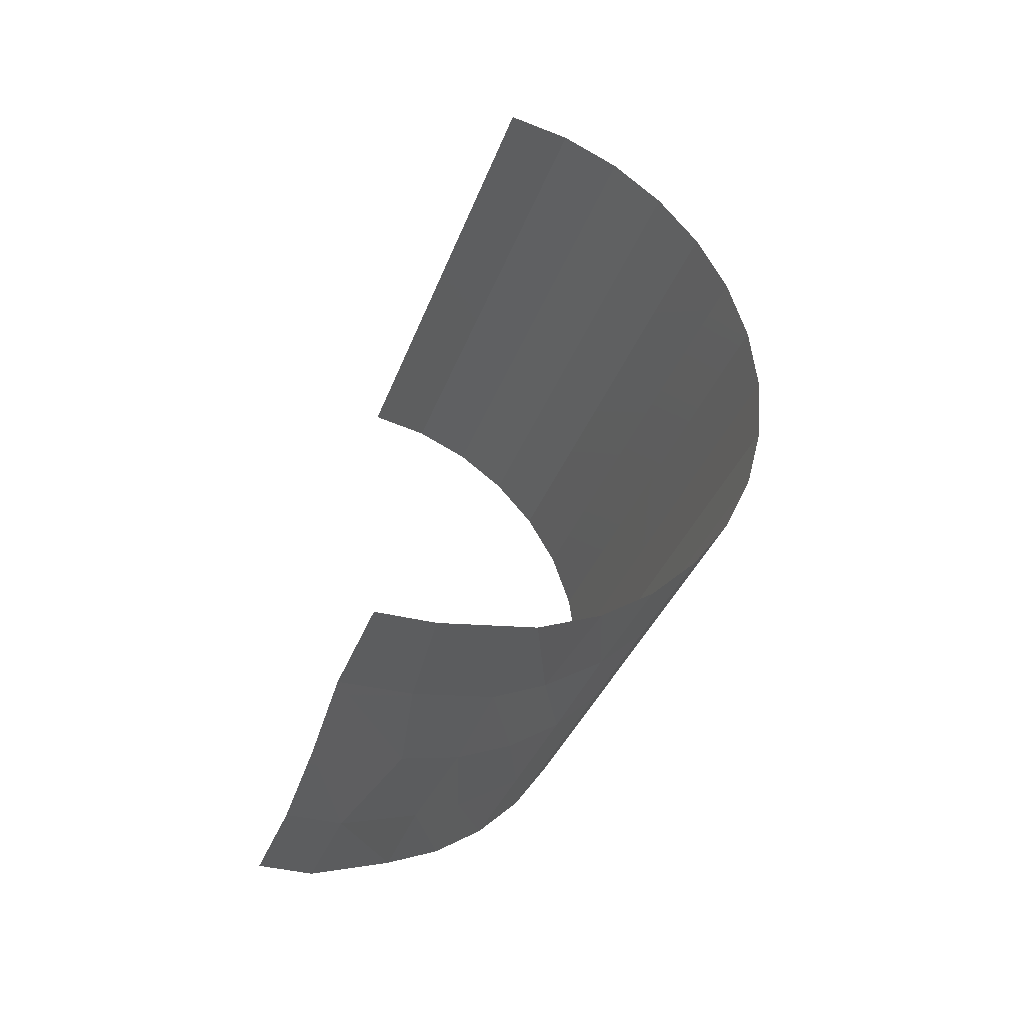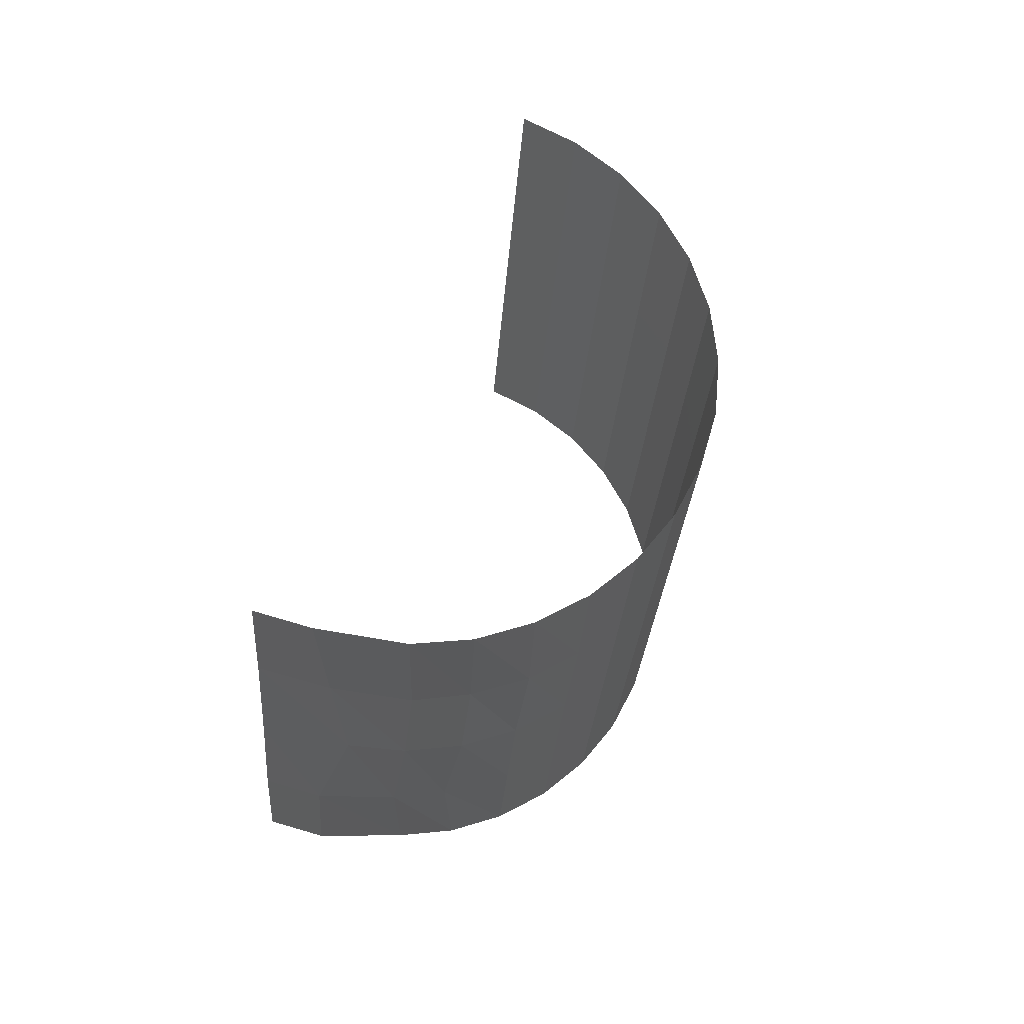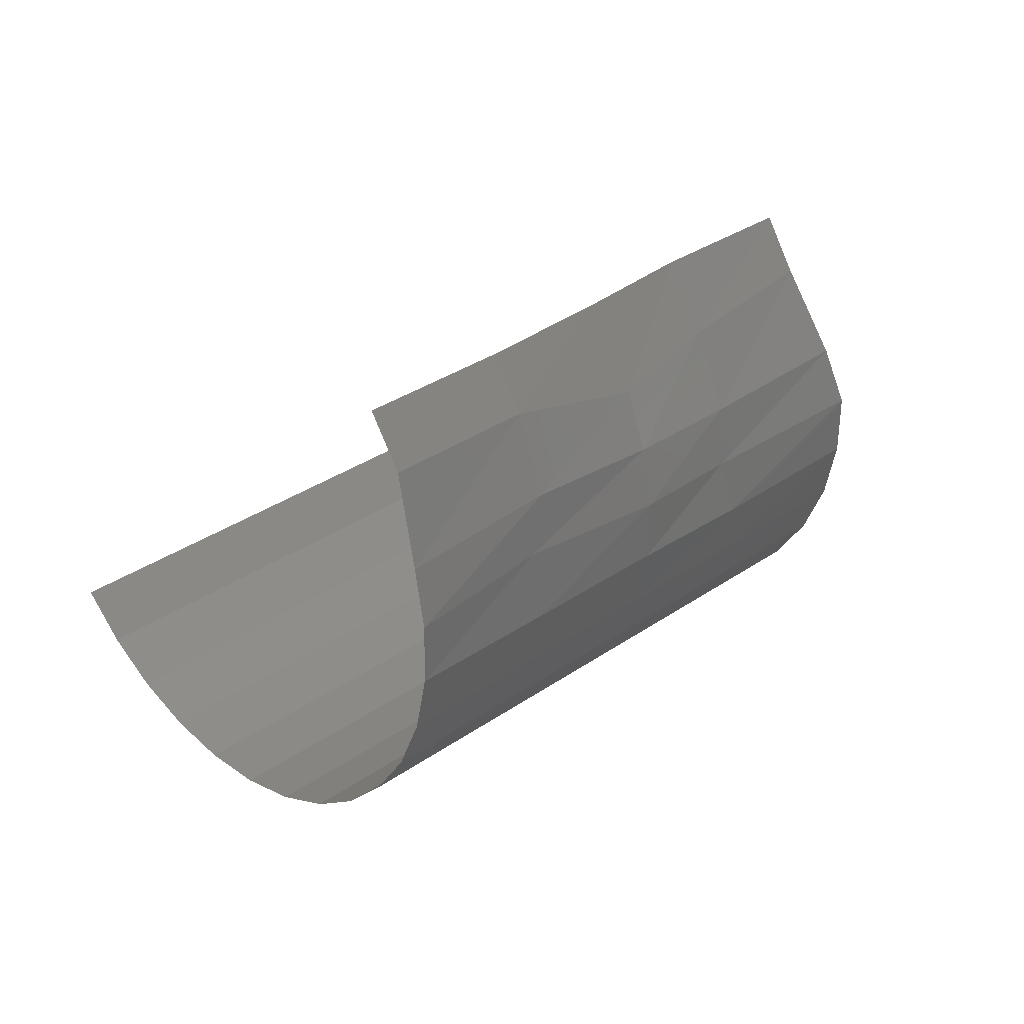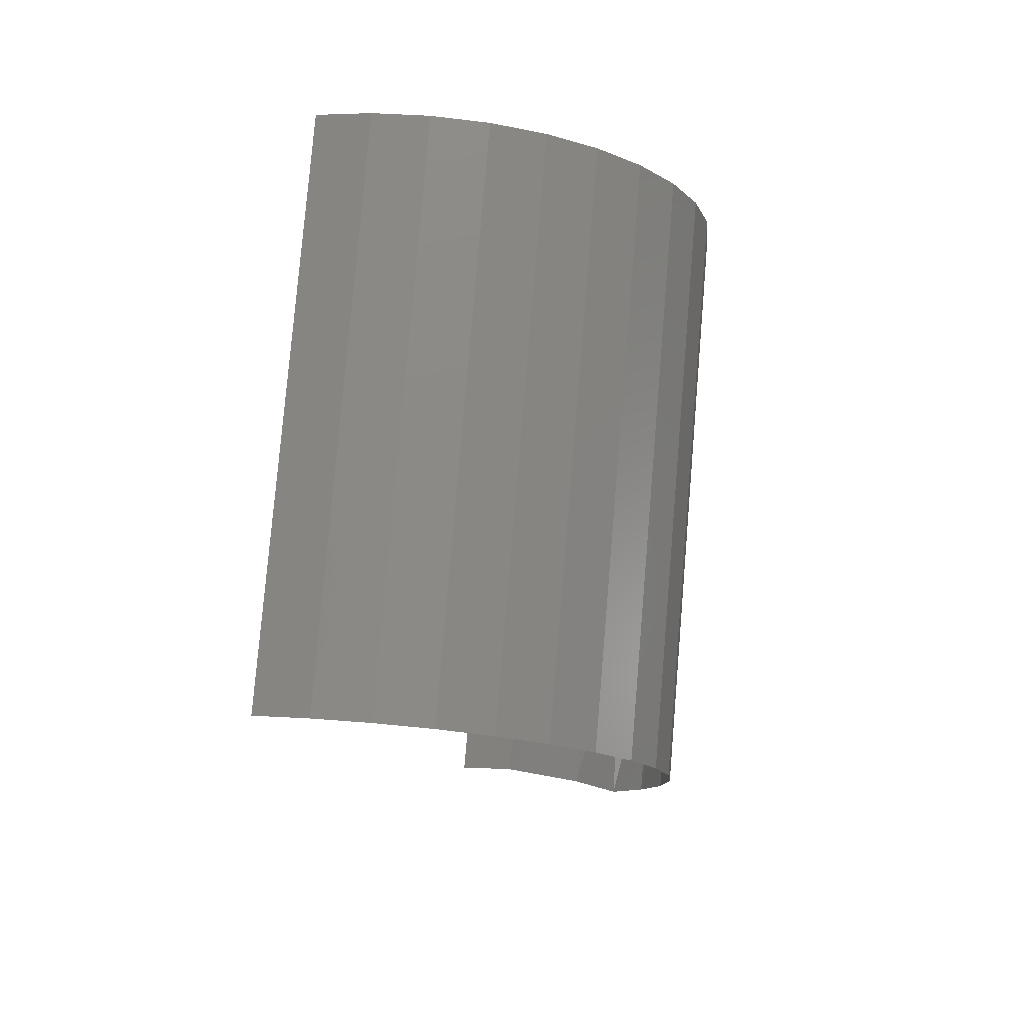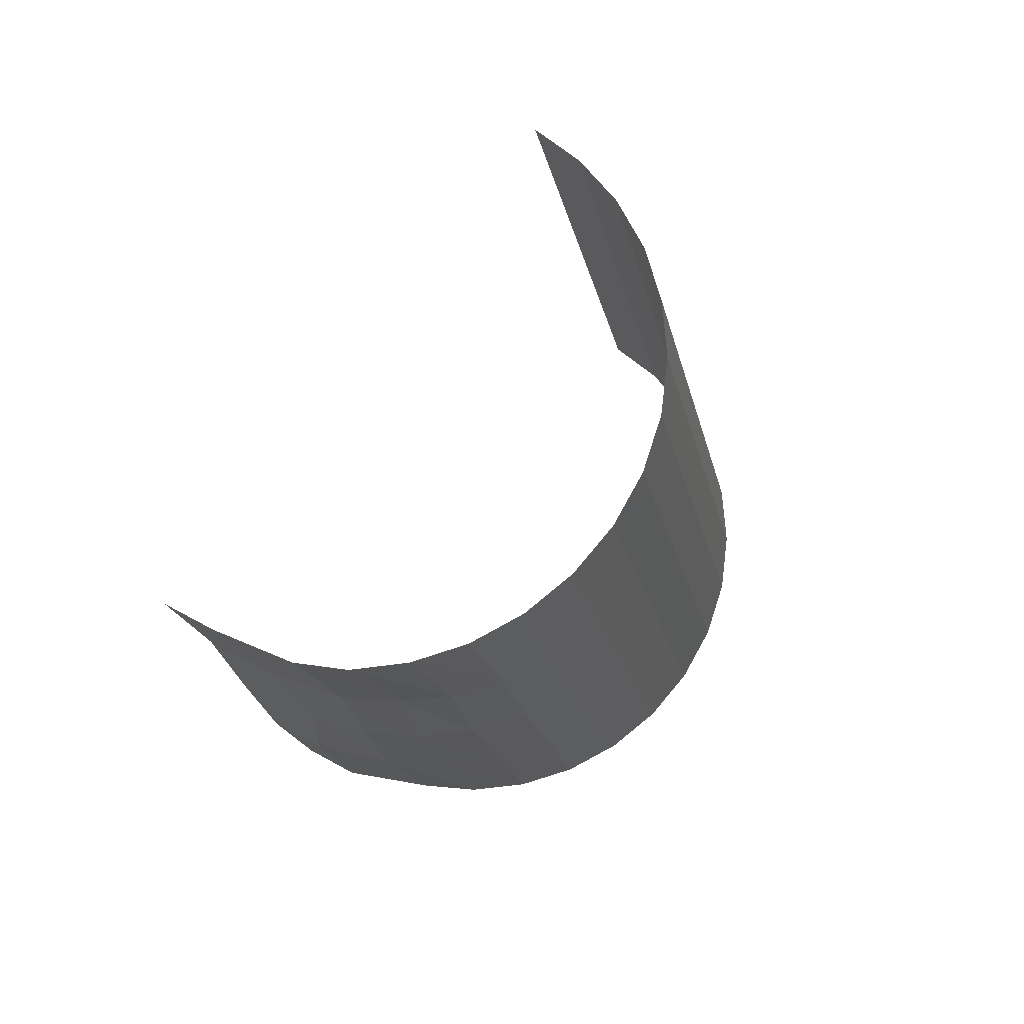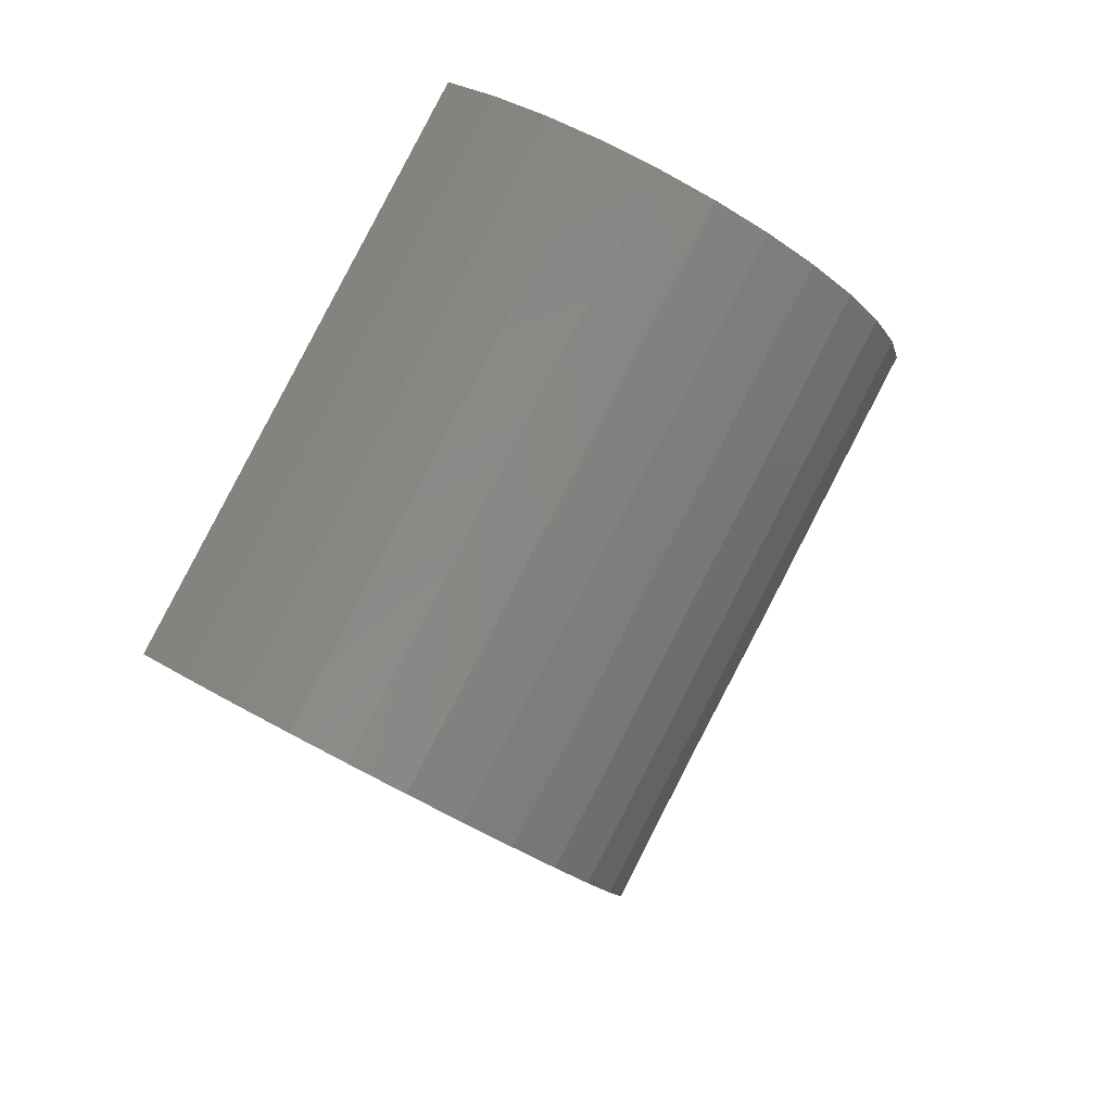
<metadata>
{"format":"stl","ext":"stl","renderer":"f3d","projection":"perspective","resolution":1024,"background":"white","views":[{"elev":16.3,"azim":10.1,"up":"+Z"},{"elev":19.5,"azim":28.4,"up":"+Z"},{"elev":-68.3,"azim":-47.3,"up":"+Z"},{"elev":40.8,"azim":35.4,"up":"+Y"},{"elev":27.3,"azim":47.7,"up":"+Z"},{"elev":42.4,"azim":64.6,"up":"+Y"}]}
</metadata>
<code>
# stl→obj: 85 verts, 128 faces
v 0.2527 0.306 1.175
v 0.4489 0.005225 1.523
v 0.6282 0.03962 1.452
v 0.432 0.3404 1.104
v 0.8004 0.04354 1.358
v 0.6042 0.3443 1.01
v 0.9588 0.01685 1.246
v 0.7626 0.3176 0.8977
v 1.097 -0.03943 1.119
v 0.9011 0.2614 0.7709
v 1.211 -0.1231 0.9826
v 1.014 0.1776 0.6346
v 1.294 -0.2311 0.842
v 1.098 0.06973 0.4941
v 1.346 -0.359 0.7026
v 1.149 -0.05826 0.3546
v 1.362 -0.5022 0.5696
v 1.166 -0.2014 0.2217
v 1.343 -0.6549 0.4482
v 1.147 -0.3542 0.1003
v 1.289 -0.8115 0.3431
v 1.093 -0.5107 -0.004778
v 1.203 -0.9658 0.2583
v 1.005 -0.6498 -0.09458
v 1.088 -1.112 0.1971
v 0.8806 -0.7604 -0.1686
v 0.9474 -1.244 0.1617
v 0.7091 -0.8504 -0.2268
v 0.7626 -1.324 0.1385
v 0.5593 -0.9762 -0.2309
v 0.4681 -1.414 0.1667
v 0.3179 -1.095 -0.1913
v 0.2885 -1.478 0.213
v 0.09237 -1.177 -0.135
v -0.2471 -0.3243 -1.225
v -0.05097 -0.6251 -0.8772
v -0.2305 -0.6886 -0.8309
v -0.4267 -0.3878 -1.179
v -0.1396 0.9076 0.4793
v 0.05656 0.6068 0.8272
v 0.2359 0.6412 0.7558
v 0.03971 0.942 0.4079
v 0.2119 0.9459 0.3142
v 0.408 0.6451 0.6621
v 0.5664 0.6184 0.5498
v 0.3703 0.9192 0.2018
v 0.705 0.5621 0.423
v 0.5088 0.8629 0.07508
v 0.8183 0.4784 0.2867
v 0.6222 0.7792 -0.0612
v 0.9021 0.3705 0.1462
v 0.706 0.6713 -0.2018
v 0.9532 0.2425 0.006724
v 0.757 0.5433 -0.3412
v 0.9696 0.0994 -0.1262
v 0.7734 0.4002 -0.4742
v 0.9506 -0.05337 -0.2476
v 0.7544 0.2474 -0.5955
v 0.8969 -0.2099 -0.3527
v 0.7008 0.09087 -0.7006
v 0.8108 -0.3642 -0.4375
v 0.6146 -0.06344 -0.7854
v 0.6953 -0.5104 -0.4988
v 0.4992 -0.2096 -0.8467
v 0.5551 -0.6427 -0.5341
v 0.3123 -0.3476 -0.8975
v 0.3955 -0.7562 -0.5422
v 0.1878 -0.4973 -0.8829
v 0.2225 -0.8464 -0.5227
v -0.06399 -0.9373 -0.4858
v 0.003136 -0.1546 -1.238
v -0.1564 1.243 0.05997
v 0.01571 1.247 -0.0337
v 0.1628 -0.04113 -1.23
v 0.303 0.09121 -1.195
v 0.4184 0.2373 -1.133
v 0.5046 0.3916 -1.049
v 0.5582 0.5482 -0.9434
v 0.5772 0.701 -0.8221
v 0.5609 0.8441 -0.6891
v 0.5098 0.9721 -0.5497
v 0.426 1.08 -0.4091
v 0.3126 1.164 -0.2728
v 0.1741 1.22 -0.1461
v -0.3358 1.208 0.1313
f 1 2 3
f 1 3 4
f 4 3 5
f 4 5 6
f 6 5 7
f 6 7 8
f 8 7 9
f 8 9 10
f 10 9 11
f 10 11 12
f 12 11 13
f 12 13 14
f 14 13 15
f 14 15 16
f 16 15 17
f 16 17 18
f 18 17 19
f 18 19 20
f 20 19 21
f 20 21 22
f 22 21 23
f 22 23 24
f 24 23 25
f 24 25 26
f 26 25 27
f 26 27 28
f 28 27 29
f 28 29 30
f 30 29 31
f 30 31 32
f 32 31 33
f 32 33 34
f 35 36 37
f 35 37 38
f 39 40 41
f 39 41 42
f 43 44 45
f 43 45 46
f 46 45 47
f 46 47 48
f 48 47 49
f 48 49 50
f 50 49 51
f 50 51 52
f 52 51 53
f 52 53 54
f 54 53 55
f 54 55 56
f 56 55 57
f 56 57 58
f 58 57 59
f 58 59 60
f 60 59 61
f 60 61 62
f 62 61 63
f 62 63 64
f 64 63 65
f 64 65 66
f 66 65 67
f 66 67 68
f 42 41 44
f 42 44 43
f 68 67 69
f 68 69 36
f 36 69 70
f 36 70 37
f 71 68 36
f 71 36 35
f 72 42 43
f 72 43 73
f 74 66 68
f 74 68 71
f 75 64 66
f 75 66 74
f 76 62 64
f 76 64 75
f 77 60 62
f 77 62 76
f 78 58 60
f 78 60 77
f 79 56 58
f 79 58 78
f 80 54 56
f 80 56 79
f 81 52 54
f 81 54 80
f 82 50 52
f 82 52 81
f 83 48 50
f 83 50 82
f 84 46 48
f 84 48 83
f 73 43 46
f 73 46 84
f 85 39 42
f 85 42 72
f 69 32 34
f 69 34 70
f 67 30 32
f 67 32 69
f 65 28 30
f 65 30 67
f 63 26 28
f 63 28 65
f 61 24 26
f 61 26 63
f 59 22 24
f 59 24 61
f 57 20 22
f 57 22 59
f 55 18 20
f 55 20 57
f 53 16 18
f 53 18 55
f 51 14 16
f 51 16 53
f 49 12 14
f 49 14 51
f 47 10 12
f 47 12 49
f 45 8 10
f 45 10 47
f 44 6 8
f 44 8 45
f 41 4 6
f 41 6 44
f 40 1 4
f 40 4 41

</code>
